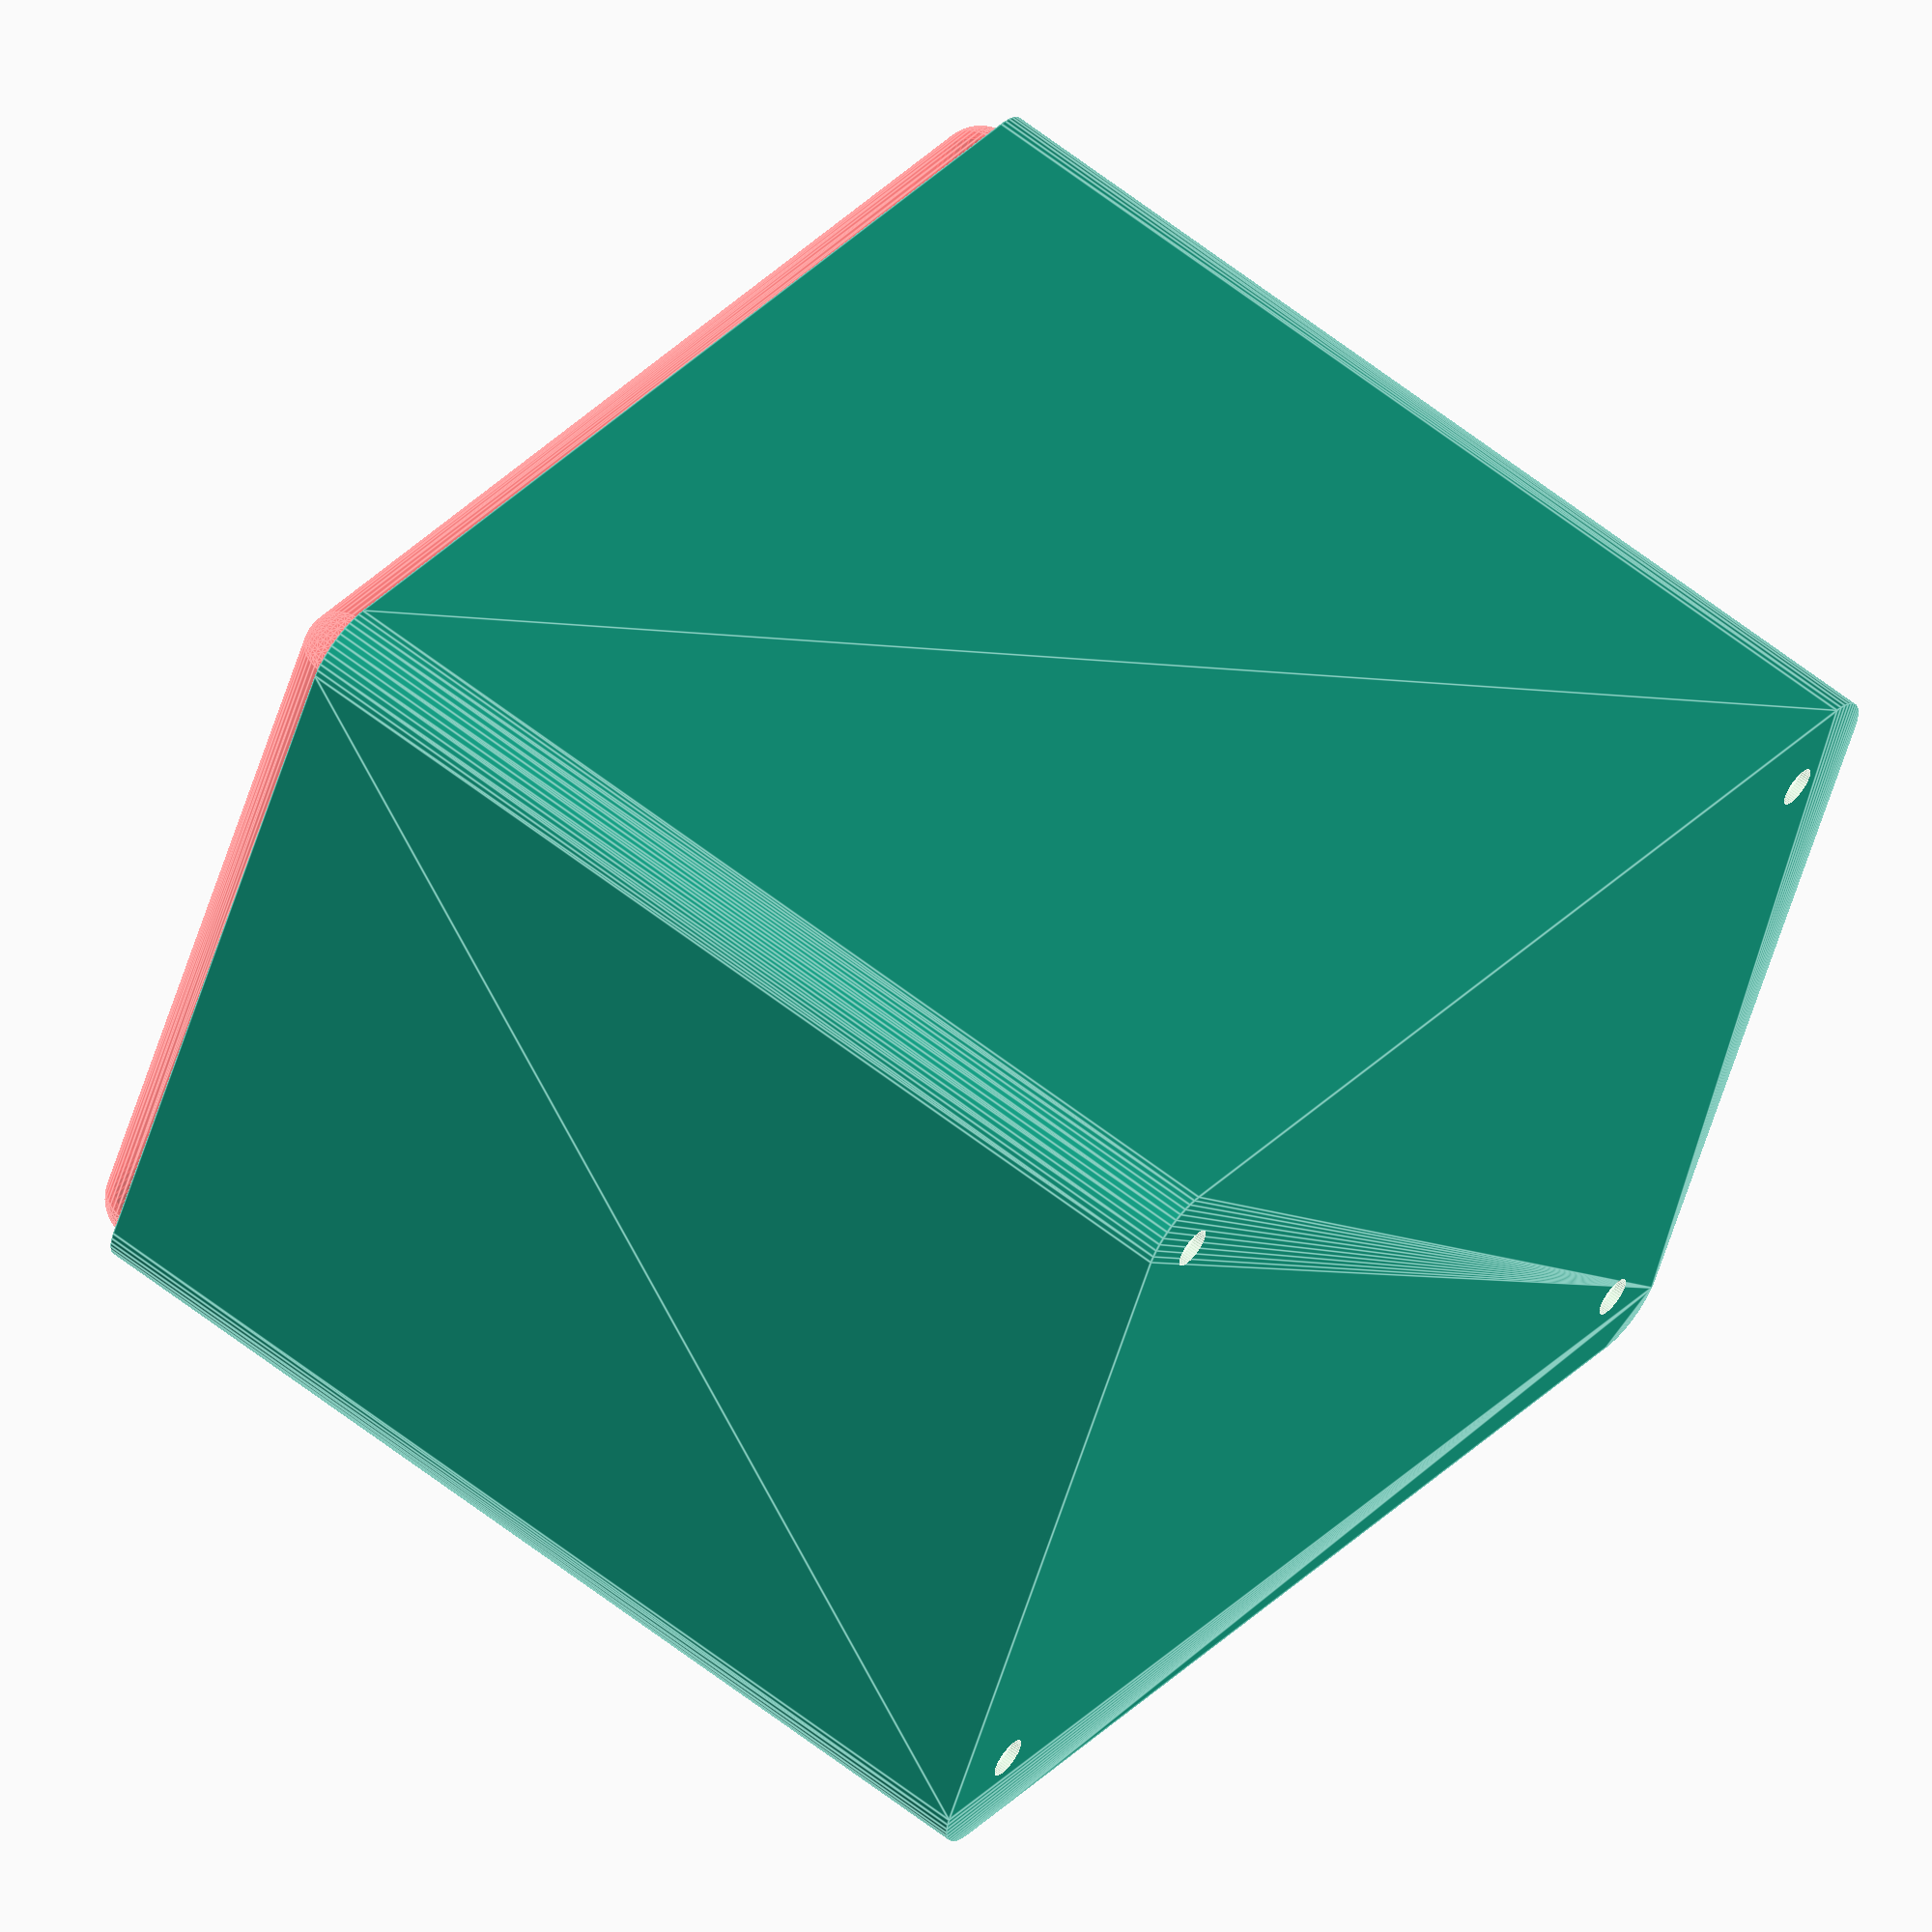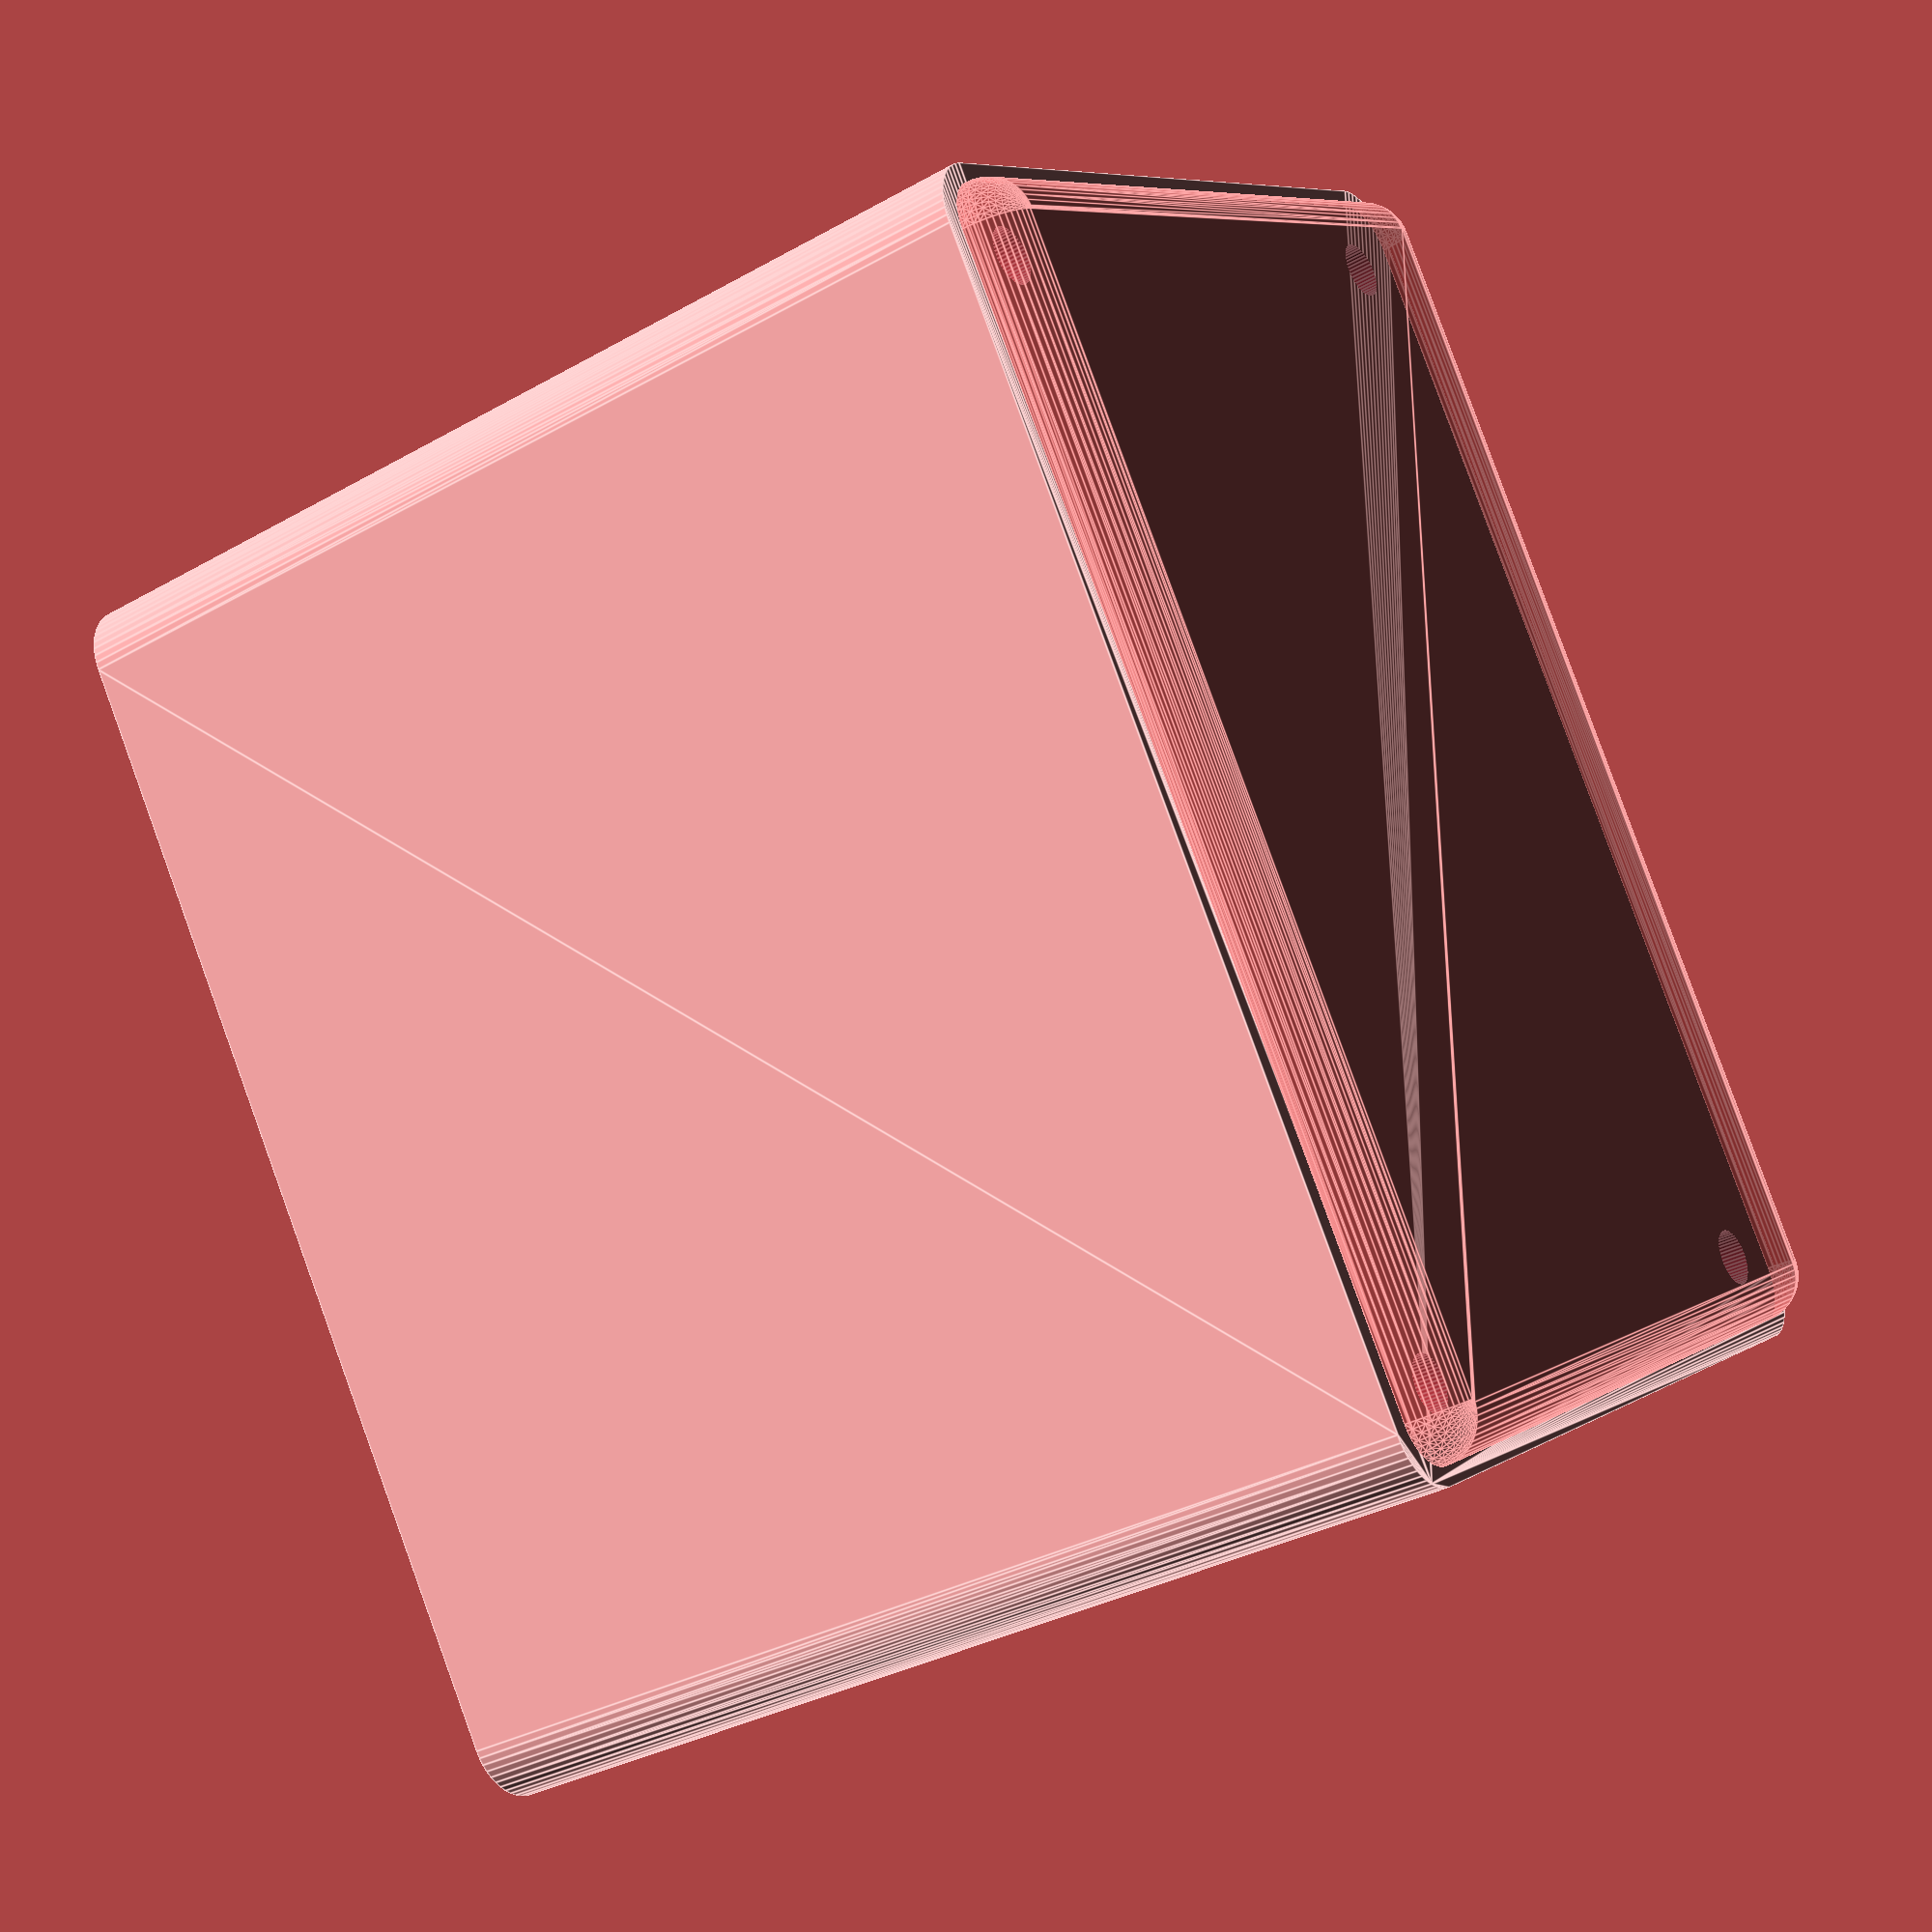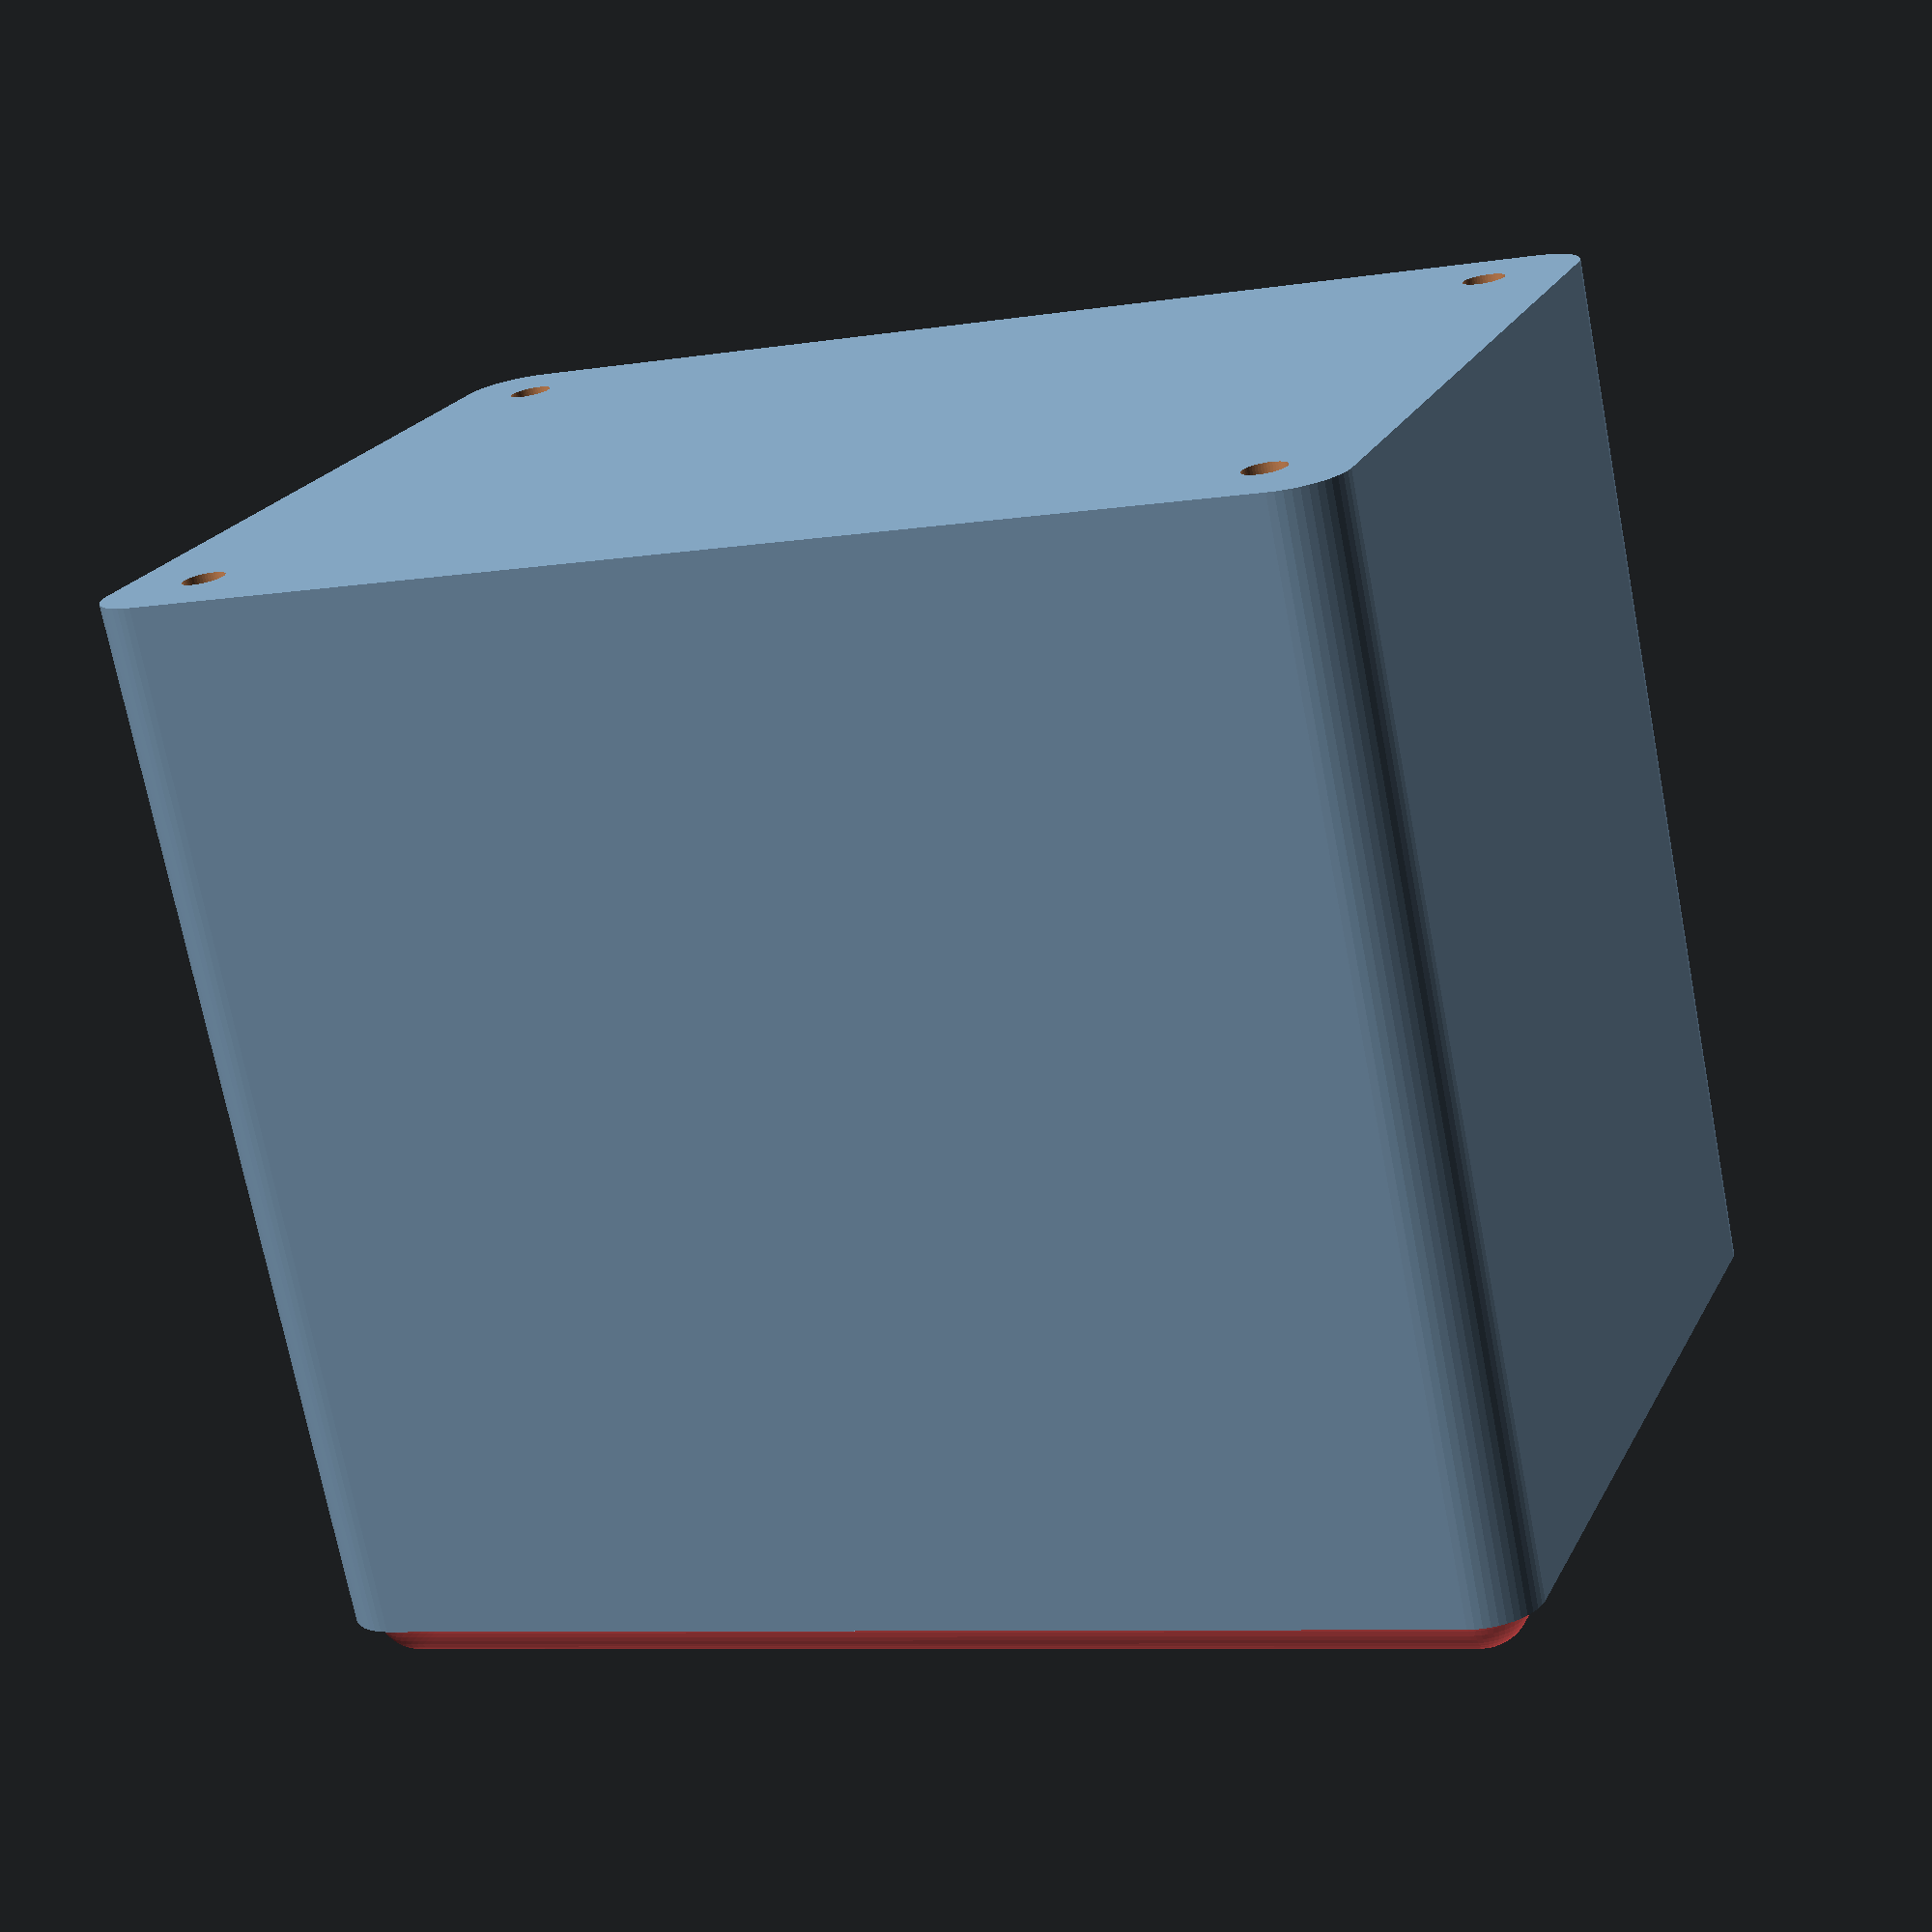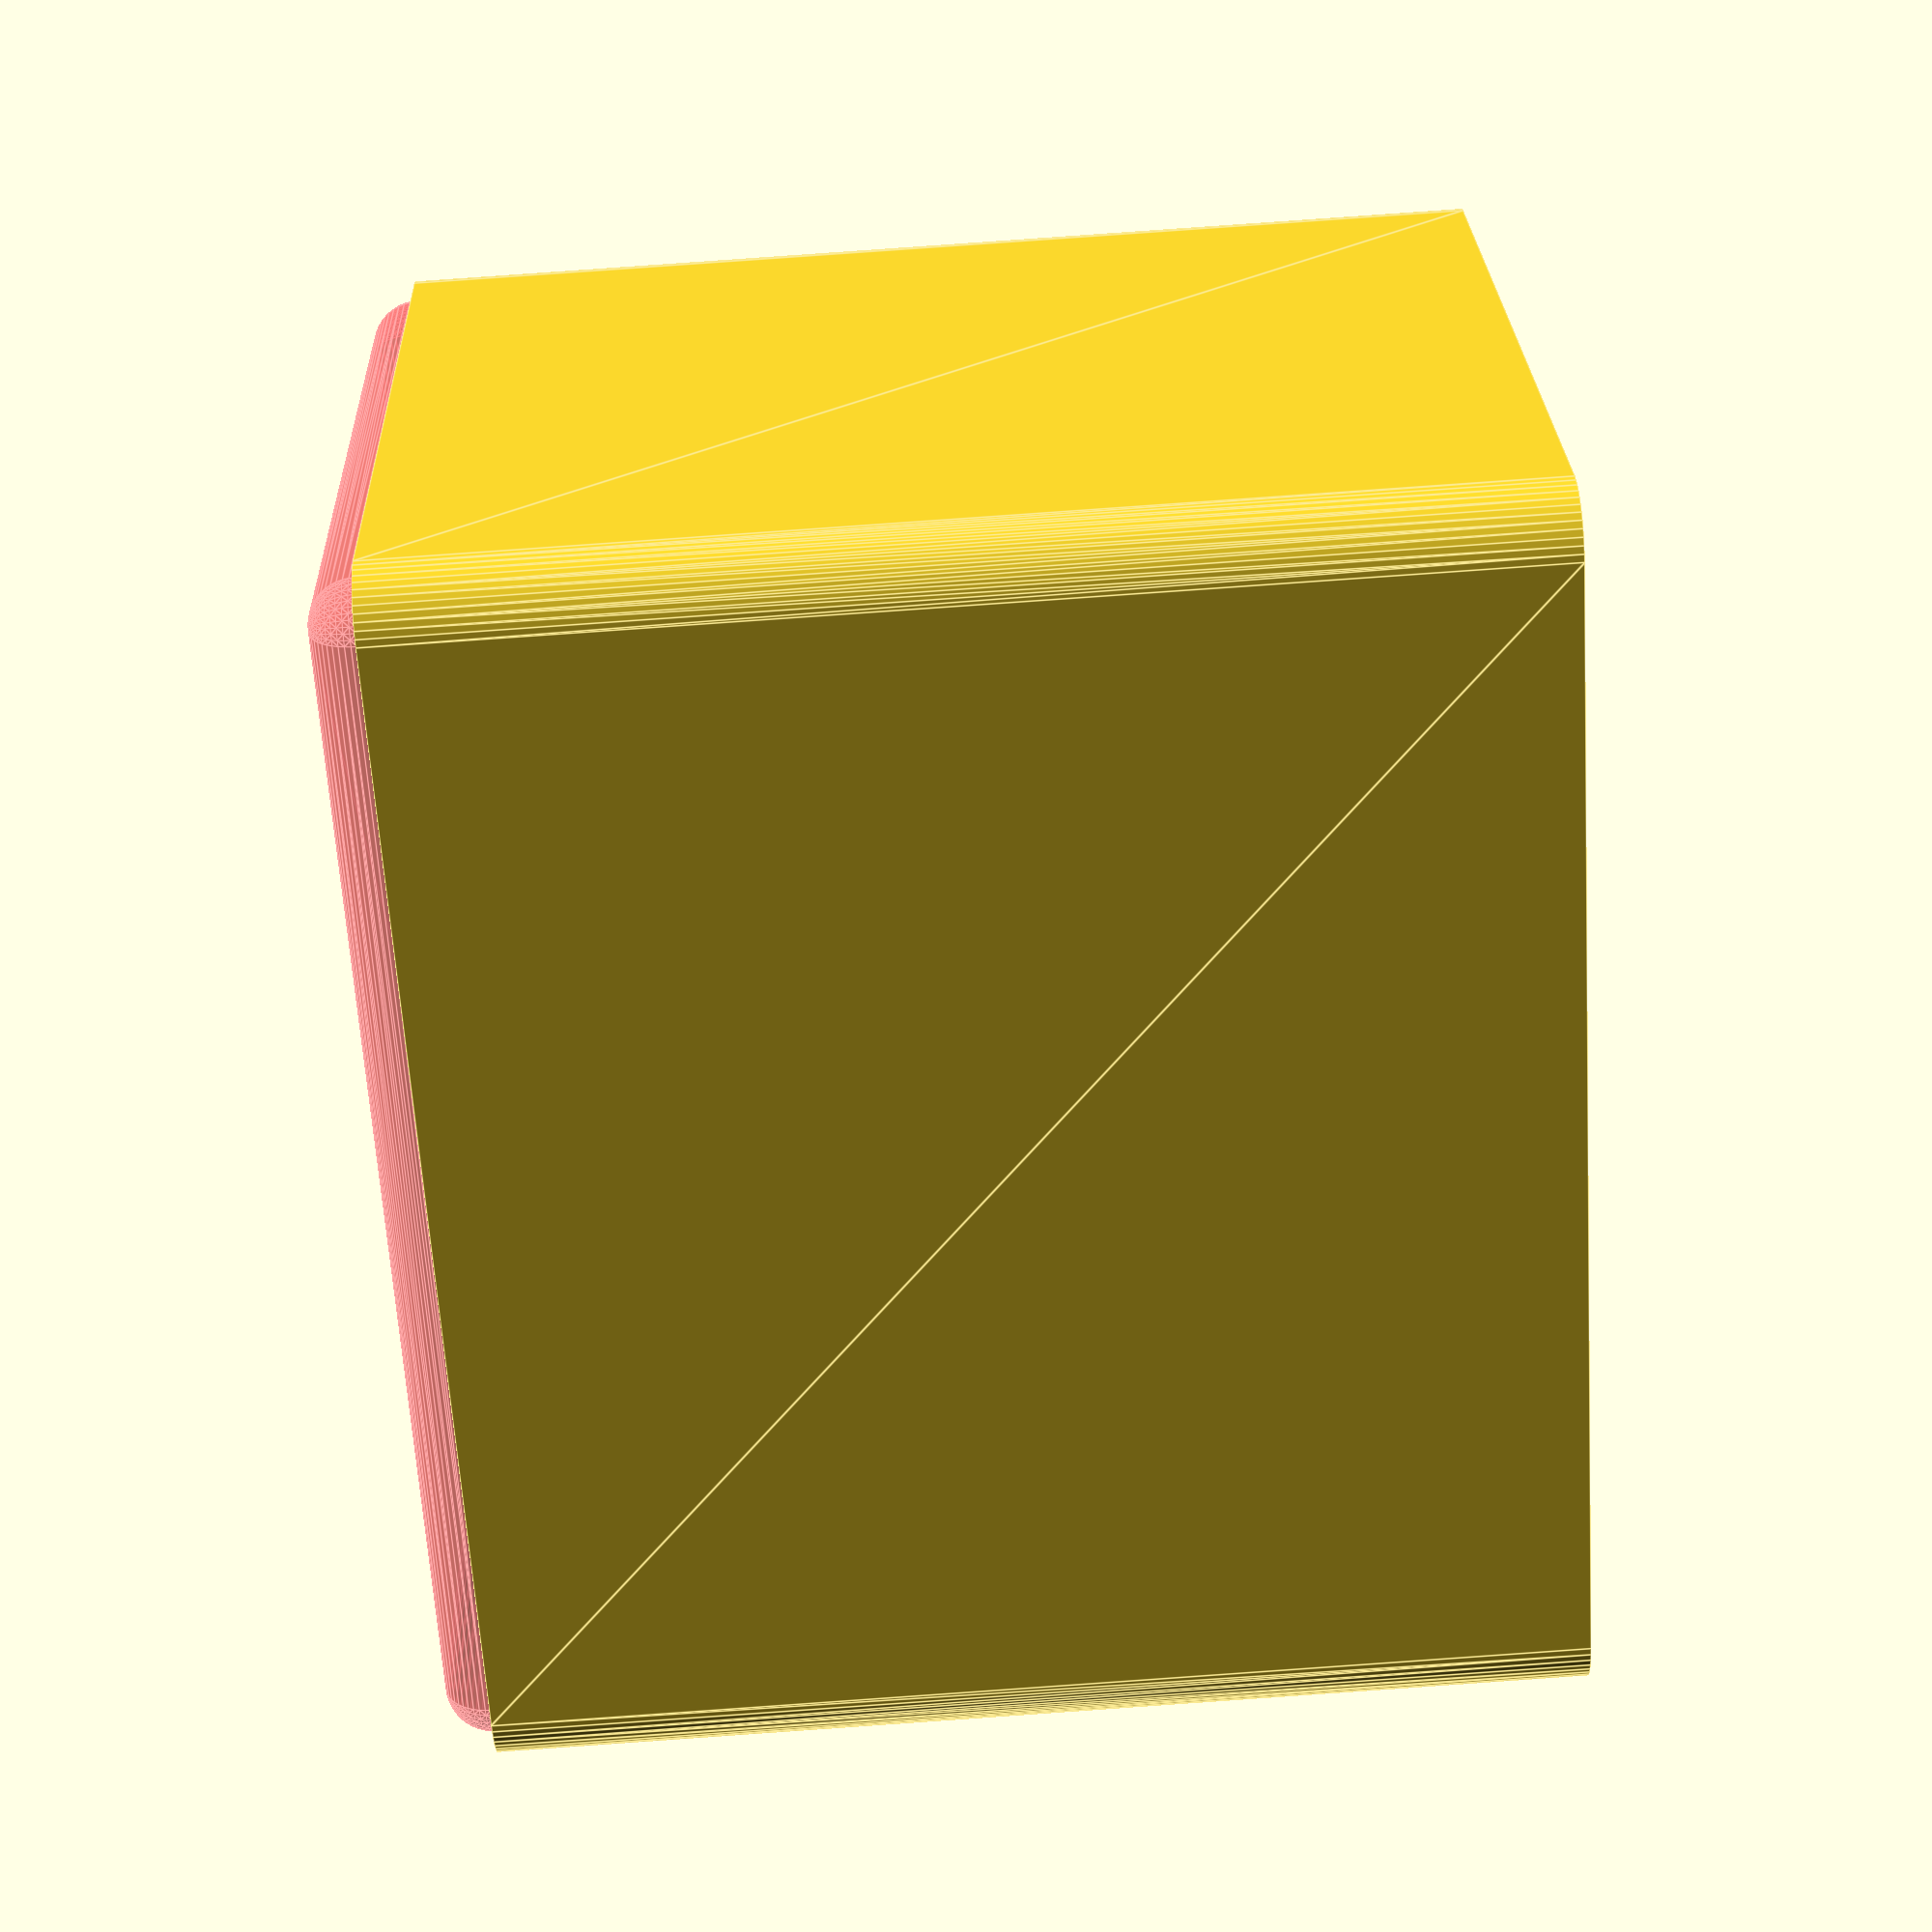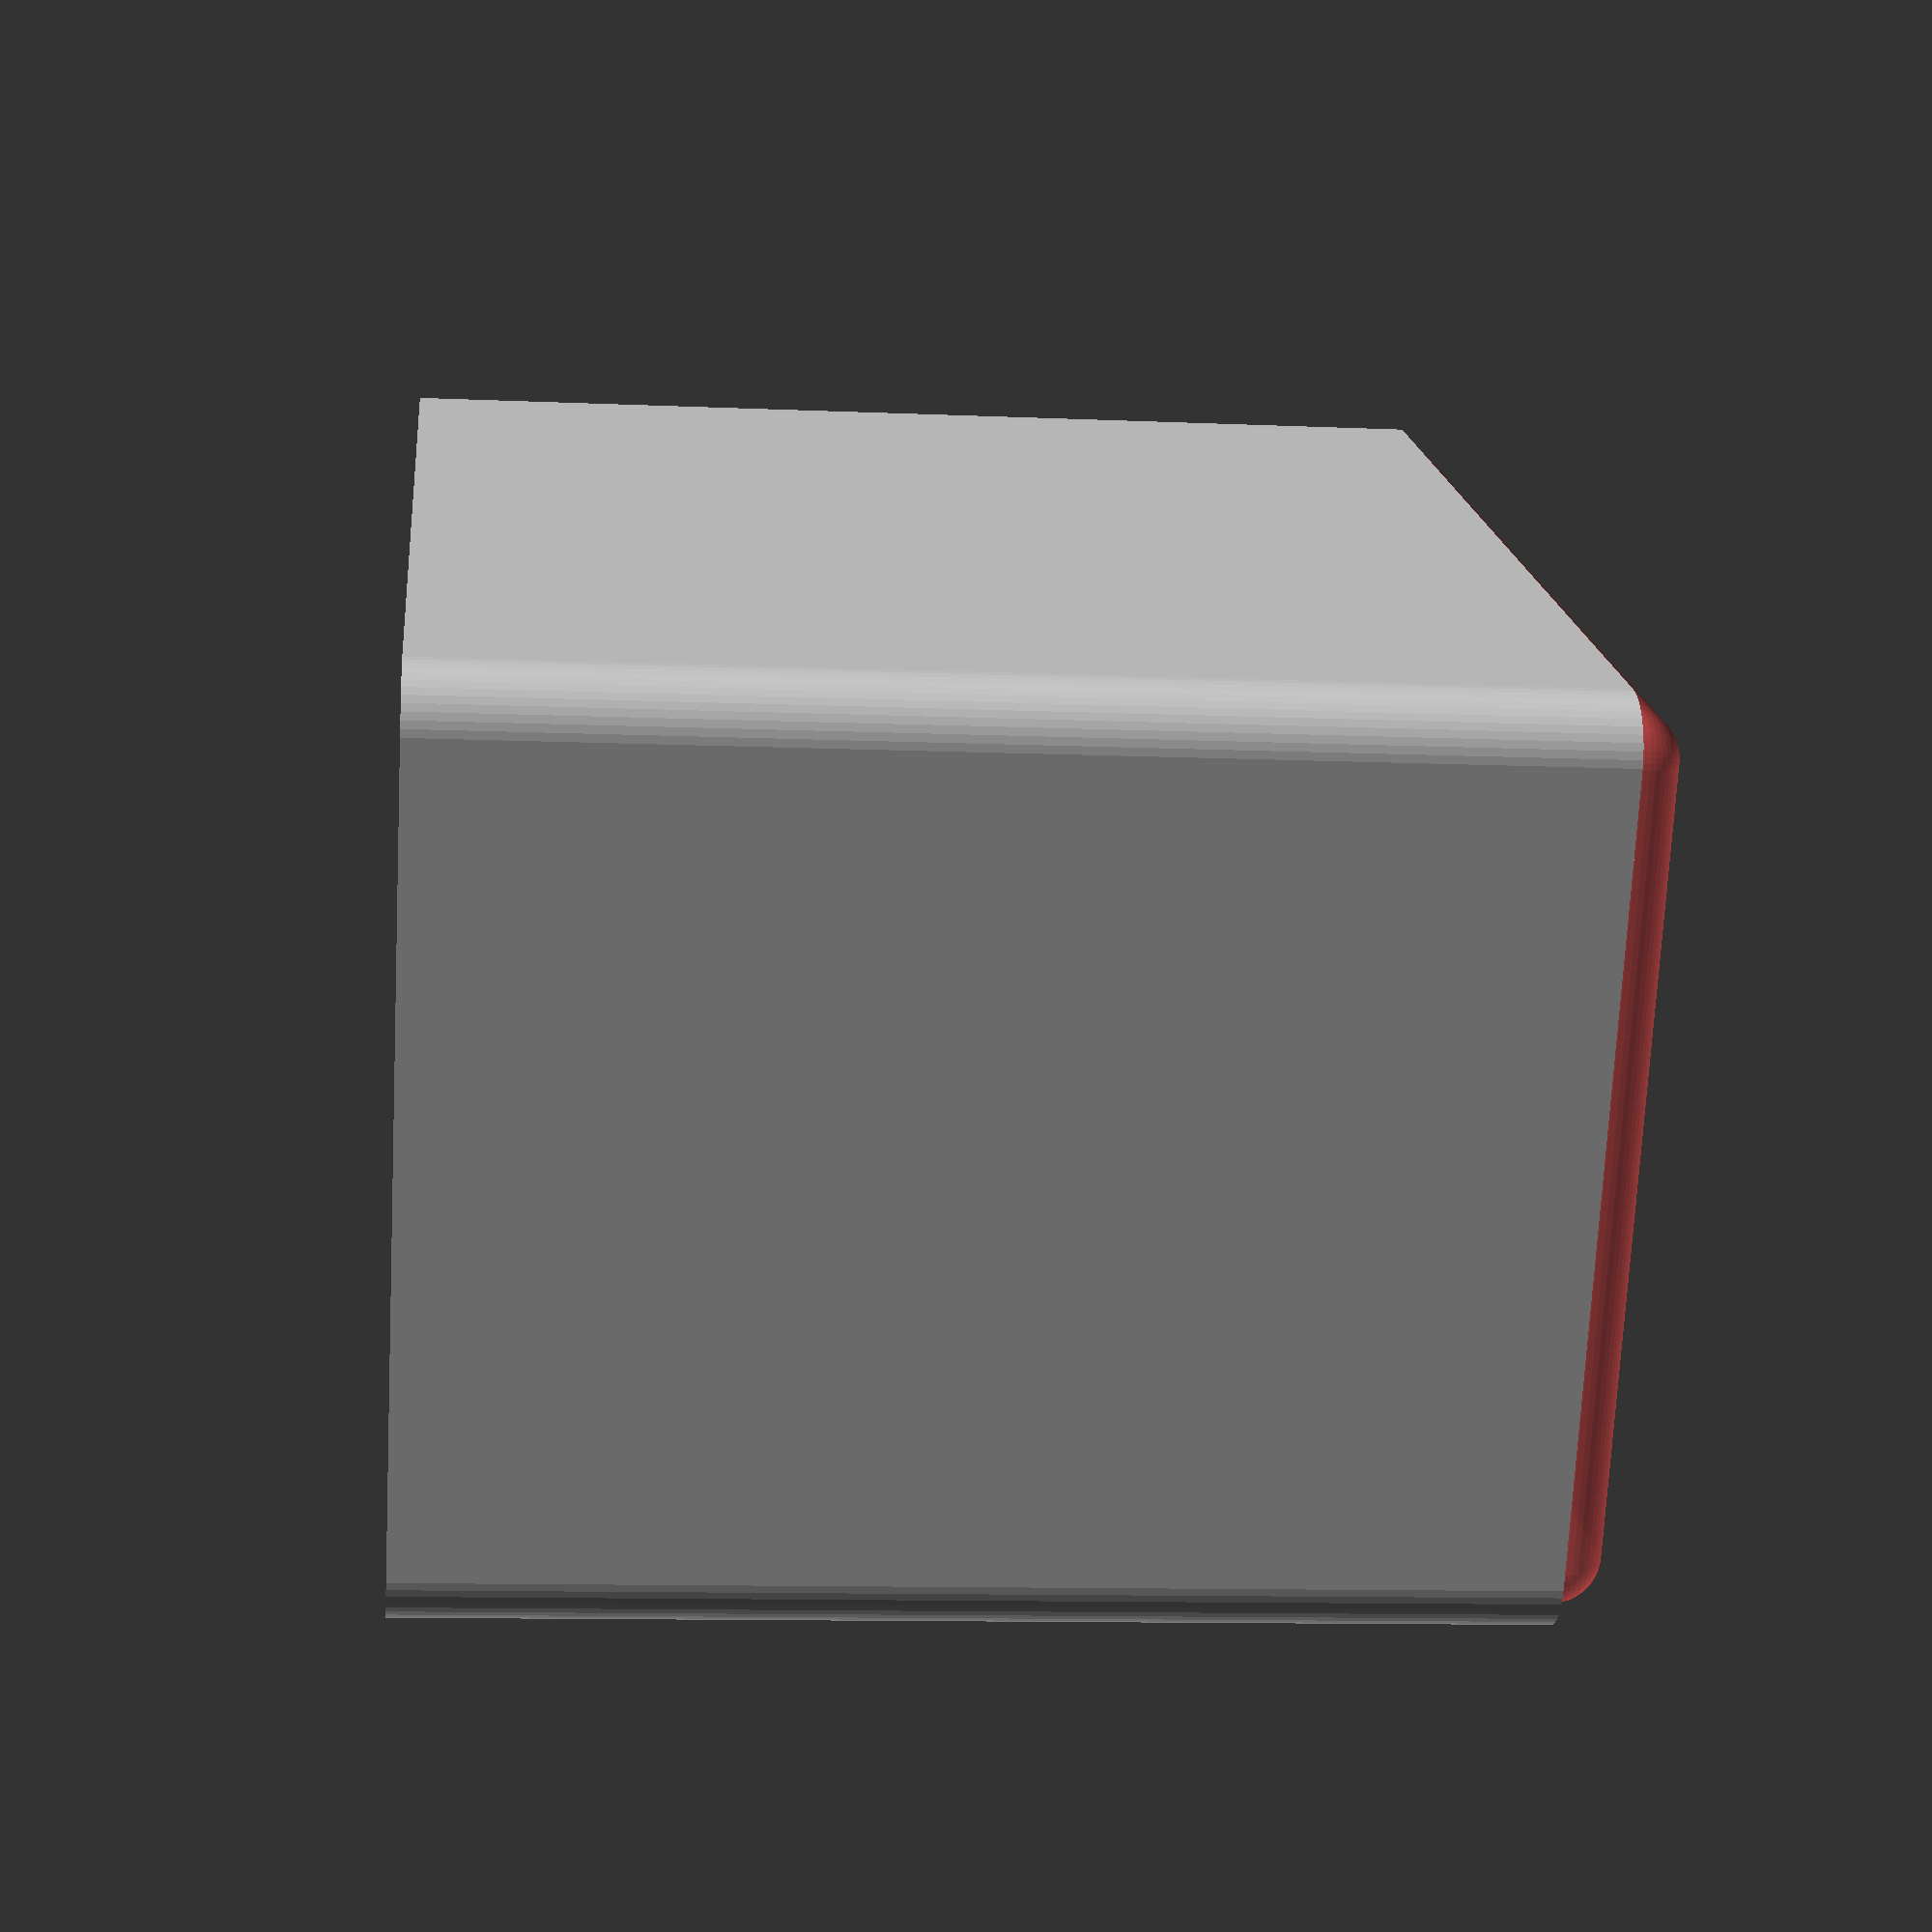
<openscad>
$fn = 50;


difference() {
	union() {
		hull() {
			translate(v = [-32.5000000000, 47.5000000000, 0]) {
				cylinder(h = 90, r = 5);
			}
			translate(v = [32.5000000000, 47.5000000000, 0]) {
				cylinder(h = 90, r = 5);
			}
			translate(v = [-32.5000000000, -47.5000000000, 0]) {
				cylinder(h = 90, r = 5);
			}
			translate(v = [32.5000000000, -47.5000000000, 0]) {
				cylinder(h = 90, r = 5);
			}
		}
	}
	union() {
		translate(v = [-30.0000000000, -45.0000000000, 2]) {
			rotate(a = [0, 0, 0]) {
				difference() {
					union() {
						translate(v = [0, 0, -1.7000000000]) {
							cylinder(h = 1.7000000000, r1 = 1.5000000000, r2 = 2.4000000000);
						}
						cylinder(h = 250, r = 2.4000000000);
						translate(v = [0, 0, -6.0000000000]) {
							cylinder(h = 6, r = 1.5000000000);
						}
						translate(v = [0, 0, -6.0000000000]) {
							cylinder(h = 6, r = 1.8000000000);
						}
						translate(v = [0, 0, -6.0000000000]) {
							cylinder(h = 6, r = 1.5000000000);
						}
					}
					union();
				}
			}
		}
		translate(v = [30.0000000000, -45.0000000000, 2]) {
			rotate(a = [0, 0, 0]) {
				difference() {
					union() {
						translate(v = [0, 0, -1.7000000000]) {
							cylinder(h = 1.7000000000, r1 = 1.5000000000, r2 = 2.4000000000);
						}
						cylinder(h = 250, r = 2.4000000000);
						translate(v = [0, 0, -6.0000000000]) {
							cylinder(h = 6, r = 1.5000000000);
						}
						translate(v = [0, 0, -6.0000000000]) {
							cylinder(h = 6, r = 1.8000000000);
						}
						translate(v = [0, 0, -6.0000000000]) {
							cylinder(h = 6, r = 1.5000000000);
						}
					}
					union();
				}
			}
		}
		translate(v = [-30.0000000000, 45.0000000000, 2]) {
			rotate(a = [0, 0, 0]) {
				difference() {
					union() {
						translate(v = [0, 0, -1.7000000000]) {
							cylinder(h = 1.7000000000, r1 = 1.5000000000, r2 = 2.4000000000);
						}
						cylinder(h = 250, r = 2.4000000000);
						translate(v = [0, 0, -6.0000000000]) {
							cylinder(h = 6, r = 1.5000000000);
						}
						translate(v = [0, 0, -6.0000000000]) {
							cylinder(h = 6, r = 1.8000000000);
						}
						translate(v = [0, 0, -6.0000000000]) {
							cylinder(h = 6, r = 1.5000000000);
						}
					}
					union();
				}
			}
		}
		translate(v = [30.0000000000, 45.0000000000, 2]) {
			rotate(a = [0, 0, 0]) {
				difference() {
					union() {
						translate(v = [0, 0, -1.7000000000]) {
							cylinder(h = 1.7000000000, r1 = 1.5000000000, r2 = 2.4000000000);
						}
						cylinder(h = 250, r = 2.4000000000);
						translate(v = [0, 0, -6.0000000000]) {
							cylinder(h = 6, r = 1.5000000000);
						}
						translate(v = [0, 0, -6.0000000000]) {
							cylinder(h = 6, r = 1.8000000000);
						}
						translate(v = [0, 0, -6.0000000000]) {
							cylinder(h = 6, r = 1.5000000000);
						}
					}
					union();
				}
			}
		}
		translate(v = [0, 0, 3]) {
			#hull() {
				union() {
					translate(v = [-32.0000000000, 47.0000000000, 4]) {
						cylinder(h = 83, r = 4);
					}
					translate(v = [-32.0000000000, 47.0000000000, 4]) {
						sphere(r = 4);
					}
					translate(v = [-32.0000000000, 47.0000000000, 87]) {
						sphere(r = 4);
					}
				}
				union() {
					translate(v = [32.0000000000, 47.0000000000, 4]) {
						cylinder(h = 83, r = 4);
					}
					translate(v = [32.0000000000, 47.0000000000, 4]) {
						sphere(r = 4);
					}
					translate(v = [32.0000000000, 47.0000000000, 87]) {
						sphere(r = 4);
					}
				}
				union() {
					translate(v = [-32.0000000000, -47.0000000000, 4]) {
						cylinder(h = 83, r = 4);
					}
					translate(v = [-32.0000000000, -47.0000000000, 4]) {
						sphere(r = 4);
					}
					translate(v = [-32.0000000000, -47.0000000000, 87]) {
						sphere(r = 4);
					}
				}
				union() {
					translate(v = [32.0000000000, -47.0000000000, 4]) {
						cylinder(h = 83, r = 4);
					}
					translate(v = [32.0000000000, -47.0000000000, 4]) {
						sphere(r = 4);
					}
					translate(v = [32.0000000000, -47.0000000000, 87]) {
						sphere(r = 4);
					}
				}
			}
		}
	}
}
</openscad>
<views>
elev=118.1 azim=245.4 roll=51.5 proj=o view=edges
elev=213.4 azim=326.1 roll=232.3 proj=p view=edges
elev=252.2 azim=248.7 roll=349.1 proj=p view=solid
elev=92.4 azim=298.4 roll=94.0 proj=p view=edges
elev=191.0 azim=241.3 roll=276.1 proj=p view=solid
</views>
